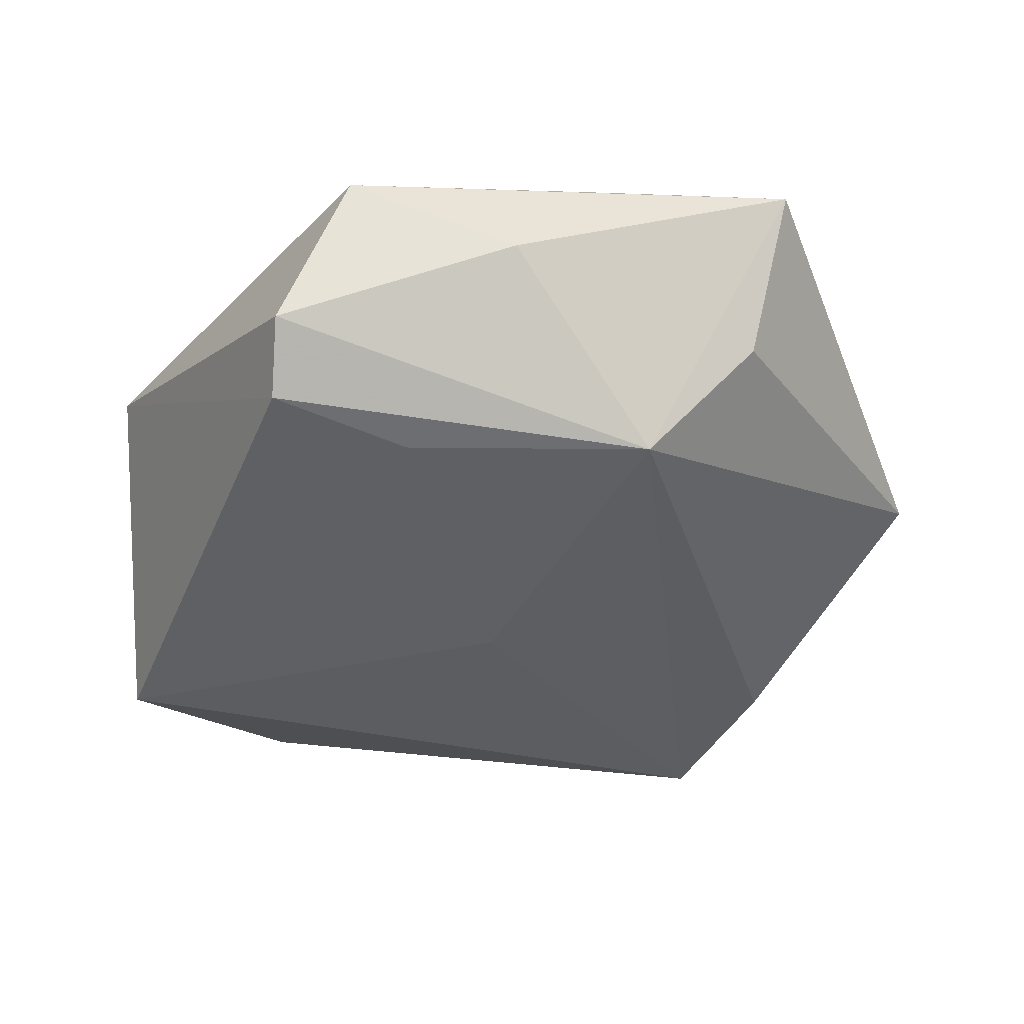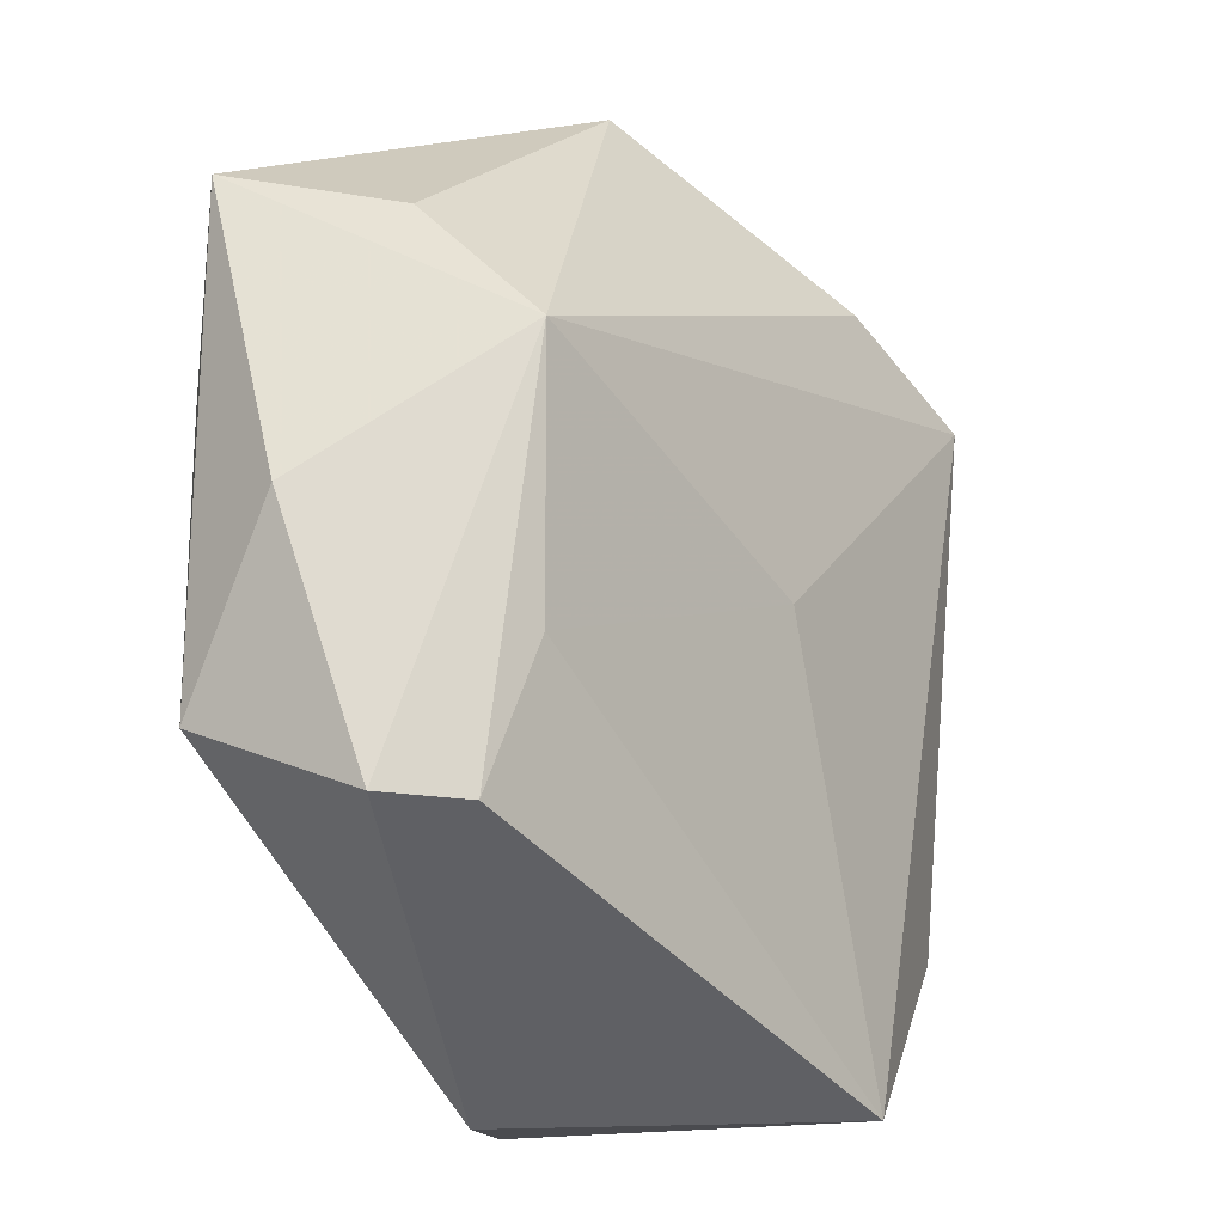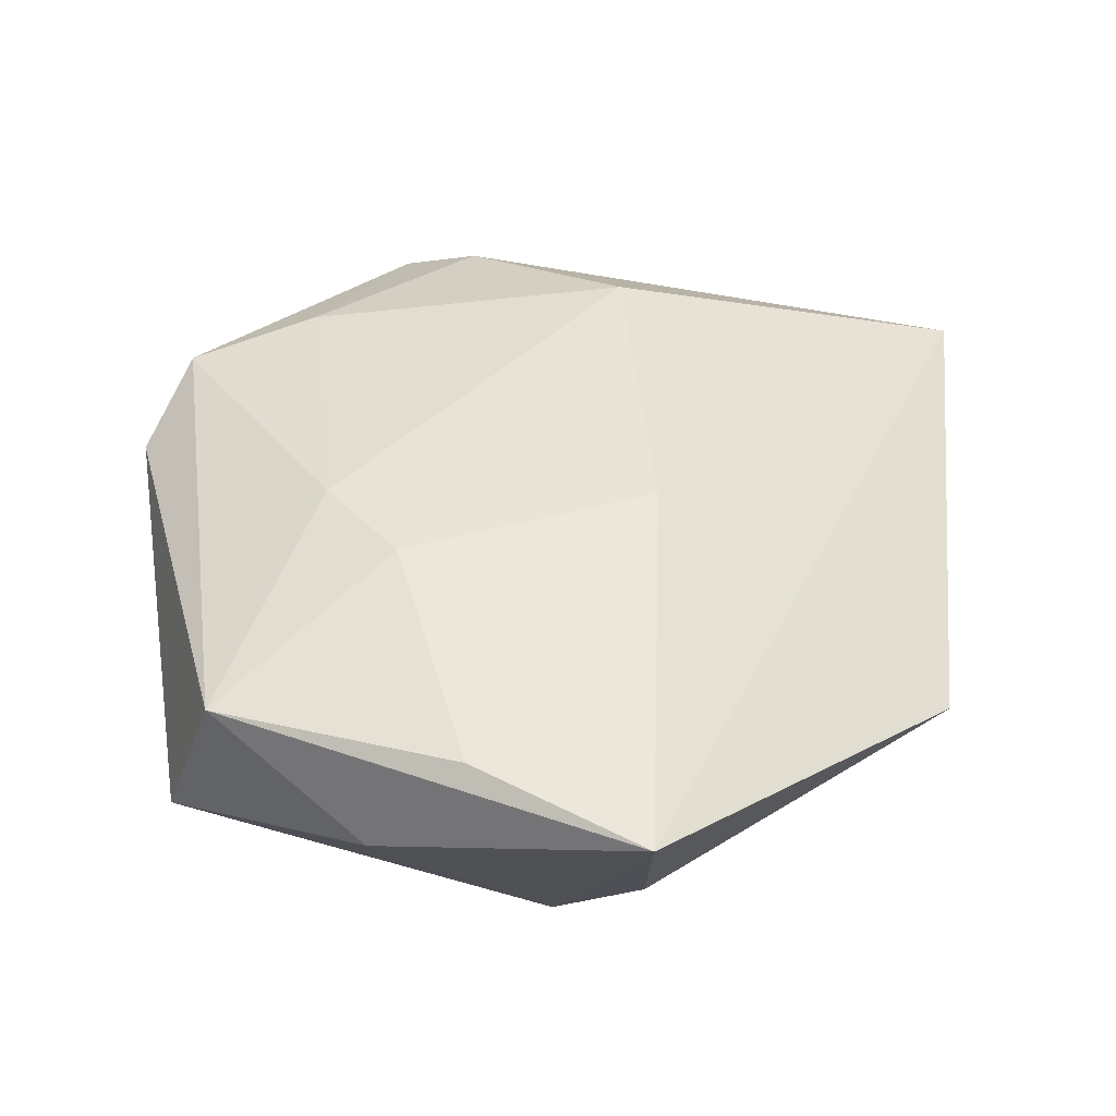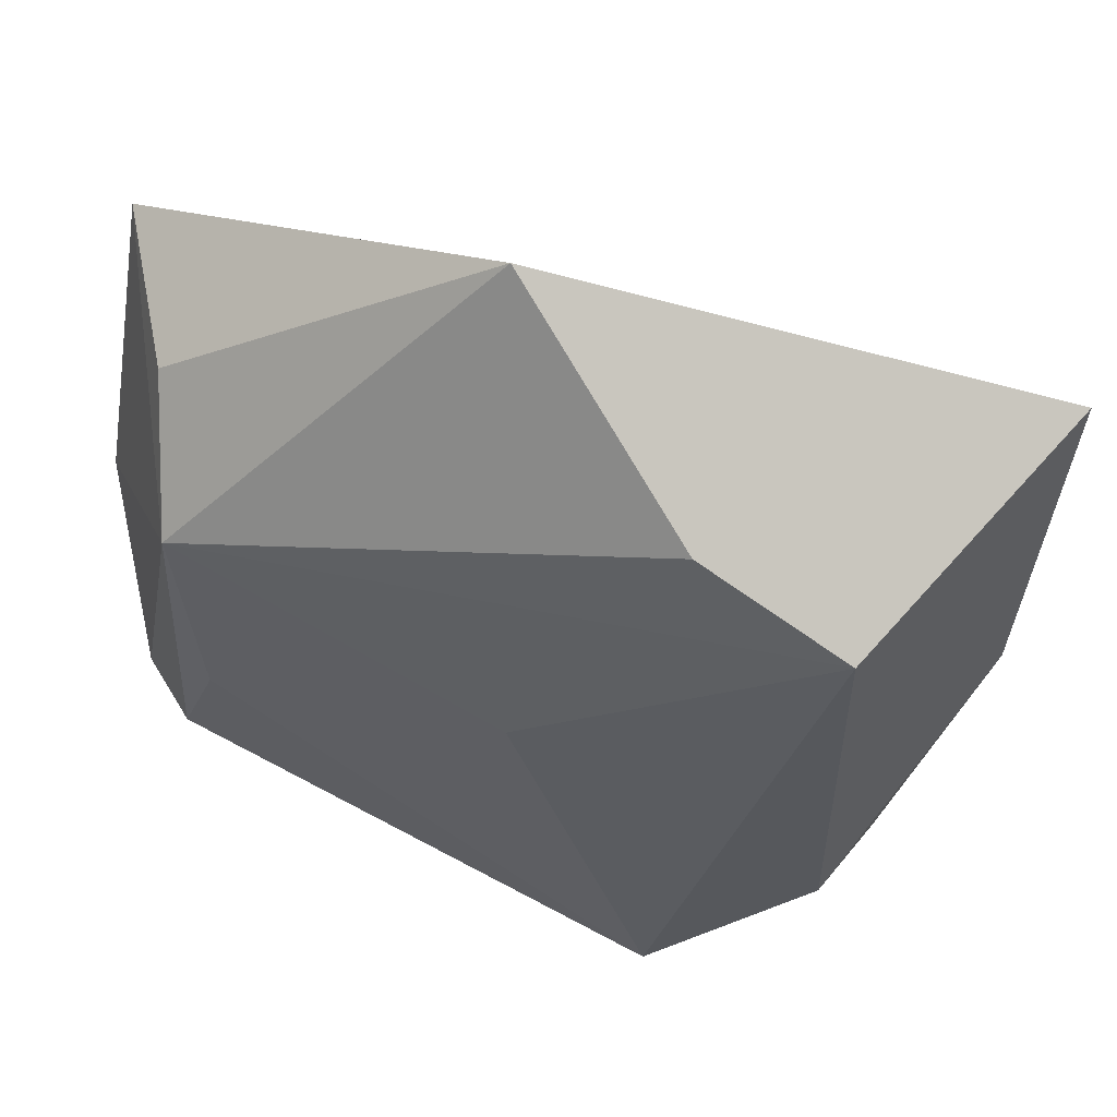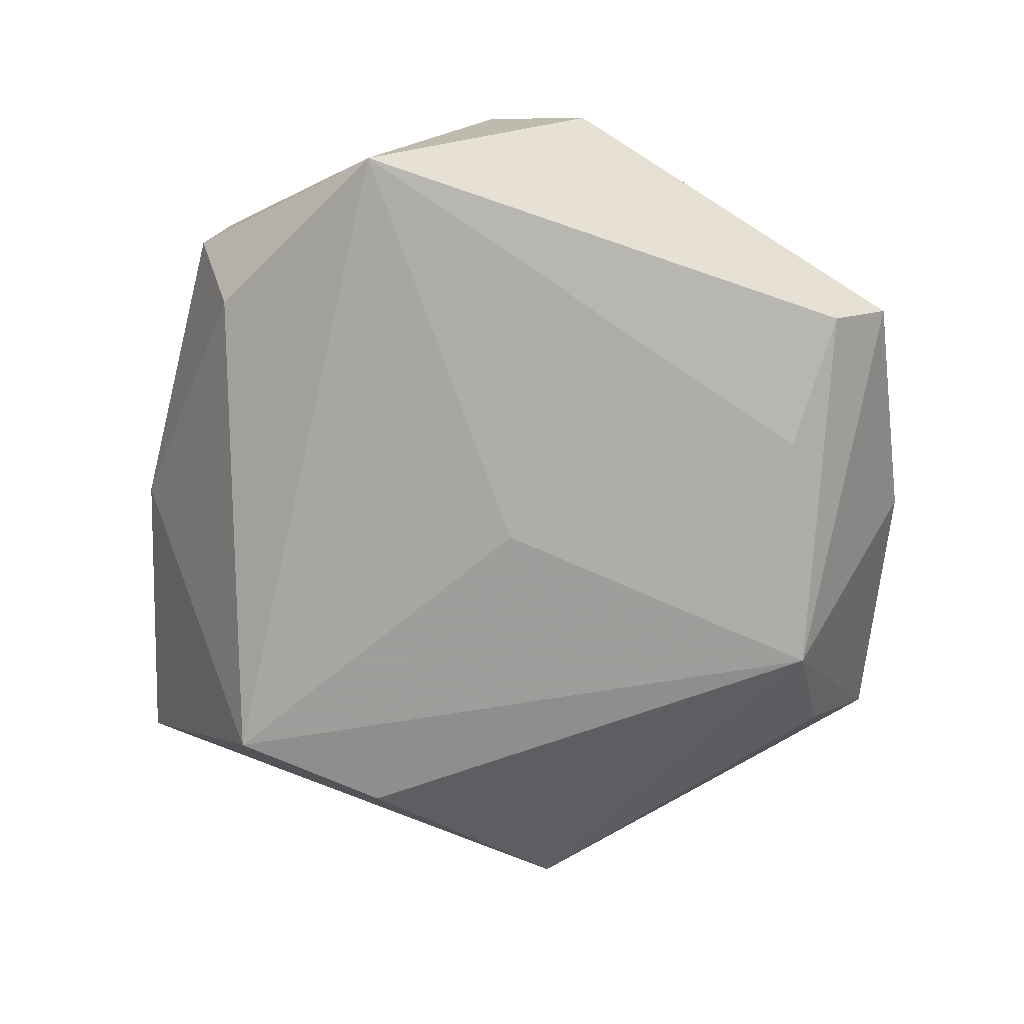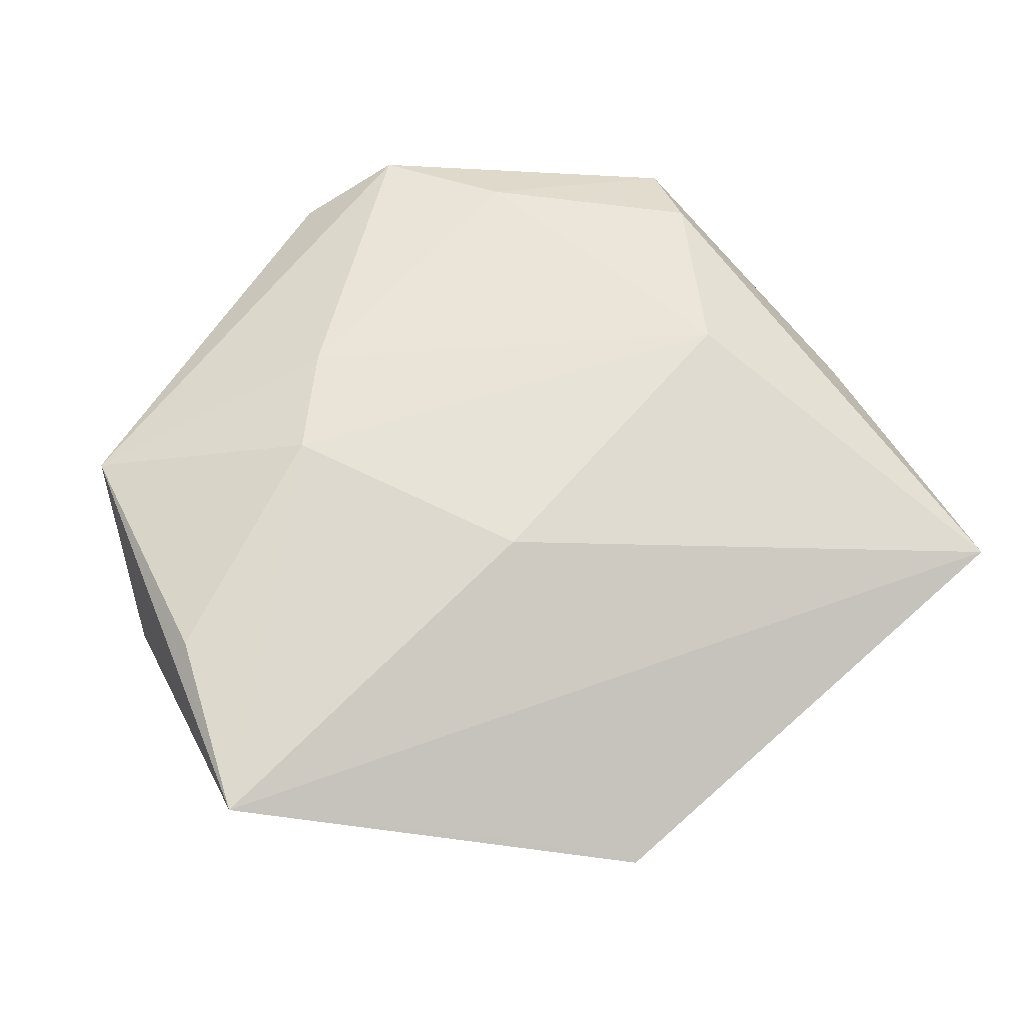
<metadata>
{"format":"obj","ext":"obj","renderer":"f3d","projection":"perspective","resolution":1024,"background":"white","views":[{"elev":-37.5,"azim":88.7,"up":"+Z"},{"elev":-16.2,"azim":125.1,"up":"+Y"},{"elev":41.1,"azim":113.2,"up":"+Z"},{"elev":56.3,"azim":-164.2,"up":"+Y"},{"elev":-74.1,"azim":1.1,"up":"+Z"},{"elev":59.1,"azim":158.3,"up":"+Z"}]}
</metadata>
<code>
v 0.00499 0.01549 0.01725
v -4.344e-05 0.0005003 -0.0173
v 0.01437 0.04093 0.0021
v 0.04375 0.002239 0.0001408
v 0.03438 0.02628 -0.004928
v 0.03482 -0.02145 -0.01238
v 0.03148 0.01564 -0.01549
v -0.02968 -0.0244 -0.01225
v 0.003433 0.04644 -0.001487
v -0.04356 0.03103 0.009009
v -0.02442 -0.0004739 0.01851
v -0.02979 0.02383 -0.01665
v -0.01114 -0.03066 0.01475
v -0.04142 5.95e-06 0.003206
v -0.01368 -0.03971 -0.01658
v -0.03062 -0.02072 0.01334
v -0.03124 -0.02943 0.009591
v 0.02151 -0.004709 0.01626
v -0.03309 -0.02905 -0.001346
v 0.04219 -0.01455 0.009782
v 0.008893 -0.04085 0.008181
v 0.04021 0.01101 0.01133
v 0.04168 0.02975 0.009317
v -0.01539 0.03123 -0.0148
v 0.03011 -0.008309 -0.01457
v 0.04065 -0.02112 -0.006907
v -0.001352 -0.04045 0.01305
v 0.01614 -0.015 0.01618
f 17 15 27
f 21 20 27
f 21 15 6
f 27 15 21
f 18 20 22
f 22 20 23
f 23 18 22
f 6 15 25
f 25 7 6
f 15 8 12
f 16 11 10
f 28 18 11
f 27 20 28
f 20 18 28
f 5 7 9
f 9 23 5
f 5 23 7
f 3 9 10
f 10 23 3
f 3 23 9
f 1 23 10
f 10 11 1
f 11 18 1
f 18 23 1
f 26 21 6
f 20 21 26
f 6 7 26
f 14 16 10
f 17 16 14
f 10 12 14
f 14 12 8
f 9 7 24
f 7 12 24
f 10 9 24
f 24 12 10
f 15 12 2
f 2 12 7
f 2 25 15
f 7 25 2
f 13 17 27
f 13 16 17
f 11 16 13
f 27 28 13
f 13 28 11
f 7 23 4
f 4 26 7
f 4 23 20
f 20 26 4
f 17 14 19
f 19 14 8
f 15 17 19
f 19 8 15

</code>
